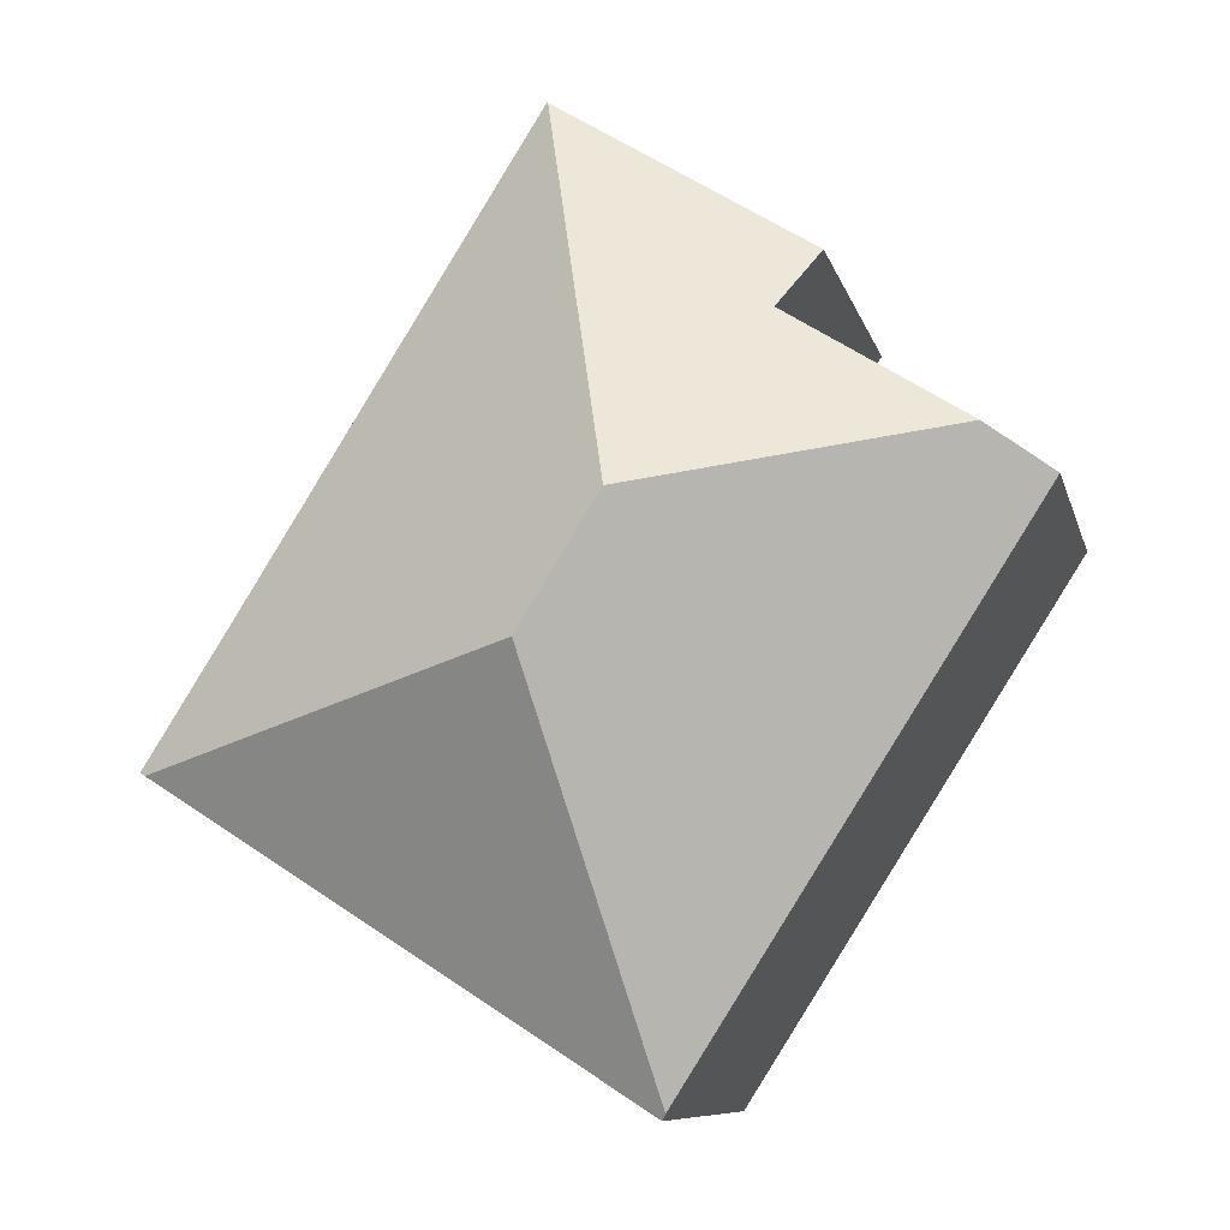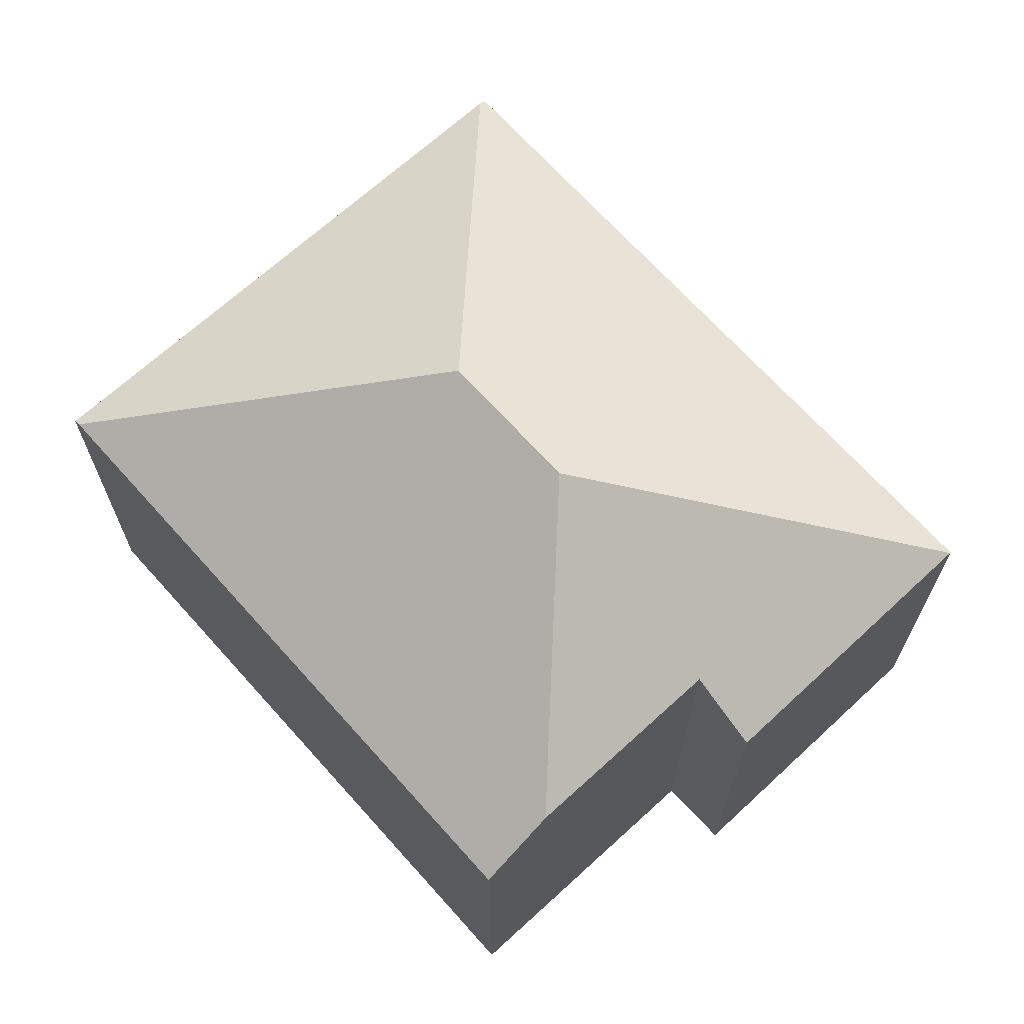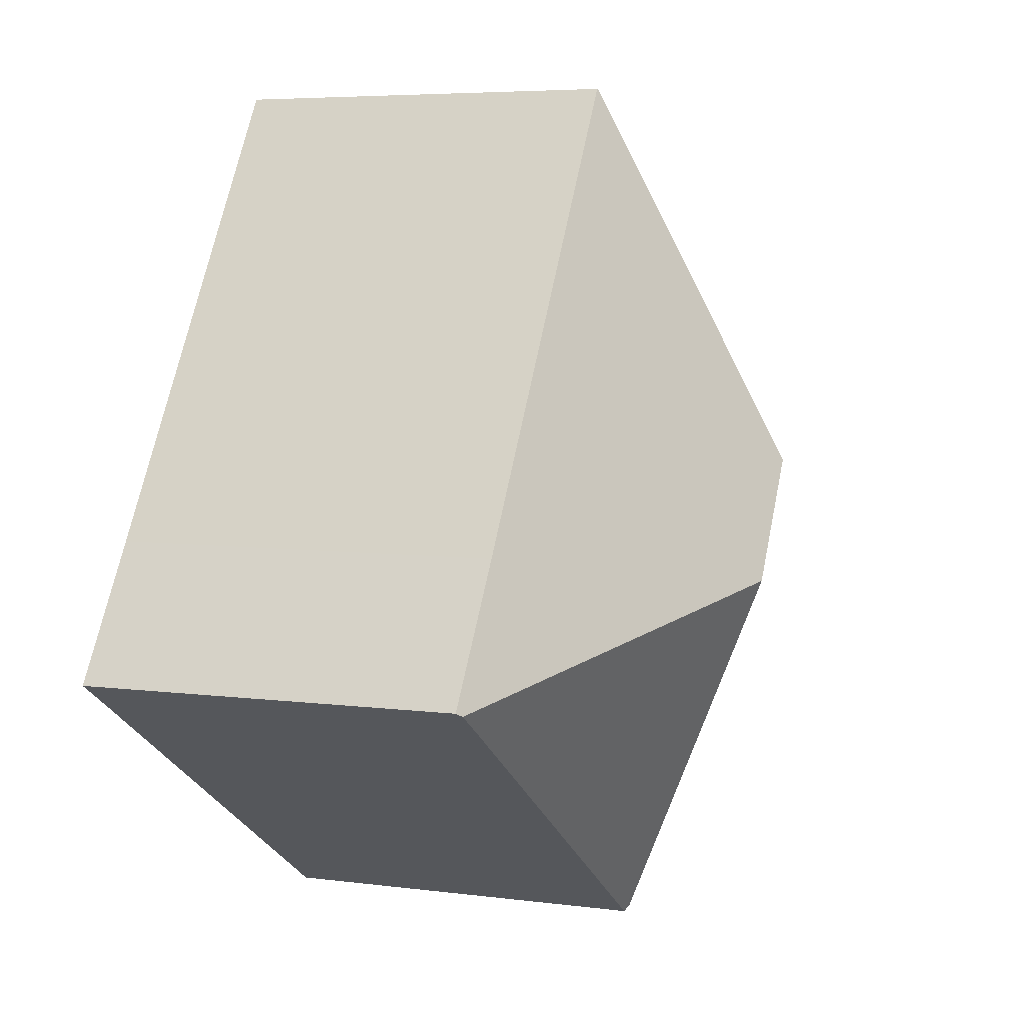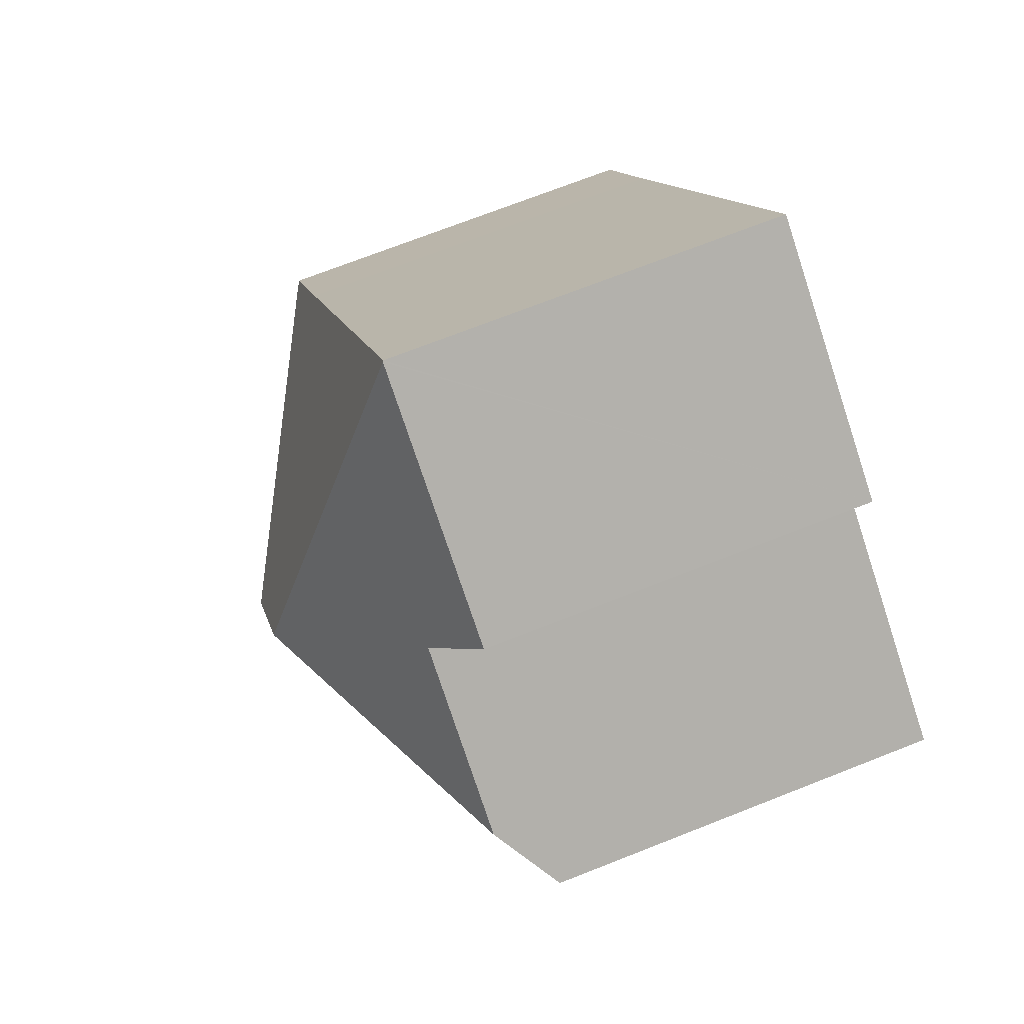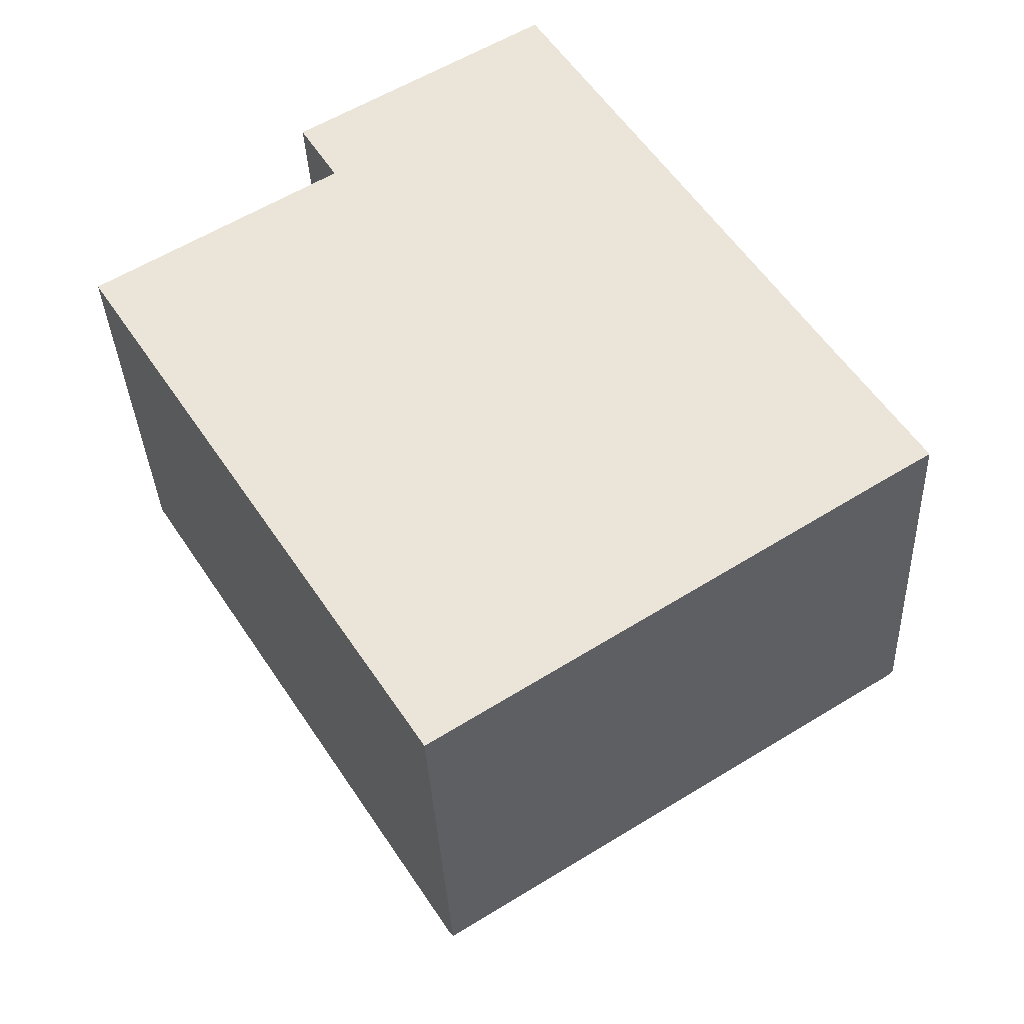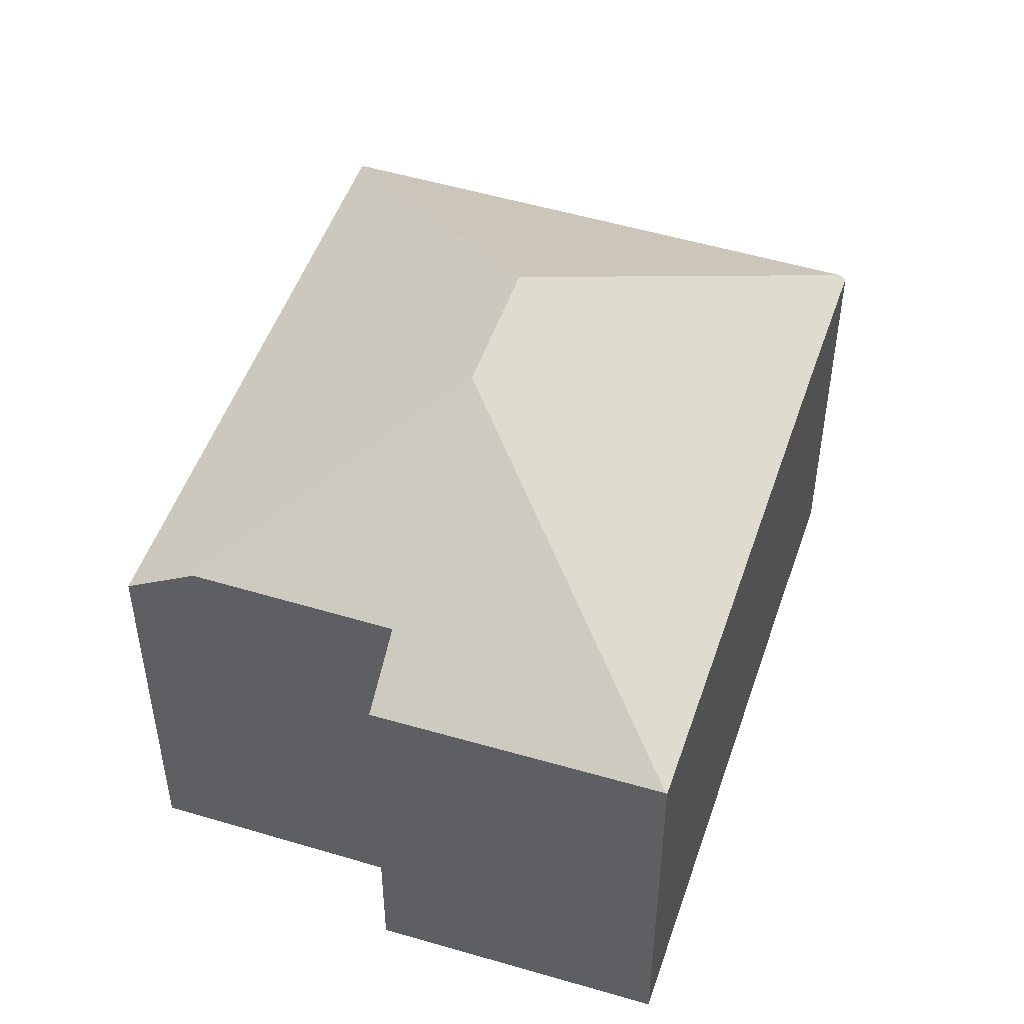
<metadata>
{"format":"obj","ext":"obj","renderer":"f3d","projection":"perspective","resolution":1024,"background":"white","views":[{"elev":-8.6,"azim":-167.5,"up":"+Z"},{"elev":69.5,"azim":-74.3,"up":"+Y"},{"elev":5.6,"azim":112.2,"up":"+Z"},{"elev":71.4,"azim":-111.5,"up":"+Z"},{"elev":-34.7,"azim":2.5,"up":"+Z"},{"elev":50.4,"azim":-13.6,"up":"+Y"}]}
</metadata>
<code>
v  15.77 7.844 -4.671
v  14.24 7.767 -1.993
v  15.89 7.759 -4.599
v  8.36 11.21 -2.931
v  8.676 7.759 6.937
v  6.893 11.21 -0.583
v  15.09 7.838 -5.104
v  6.685 7.713 -10.5
v  6.61 7.8 -10.38
v  1.212 8.629 0.751
v  0 7.735 4.736e-16
v  8.656 7.774 6.925
v  4.572 8.618 2.836
v  3.861 7.759 4.007
v  3.861 -2.454e-16 4.007
v  8.676 -4.248e-16 6.937
v  8.656 -4.24e-16 6.925
v  0 0 0
v  4.572 -1.737e-16 2.836
v  1.212 -4.599e-17 0.751
v  14.24 1.22e-16 -1.993
v  15.89 2.816e-16 -4.599
v  15.09 3.125e-16 -5.104
v  6.685 6.429e-16 -10.5
v  15.77 2.86e-16 -4.671
v  6.61 6.357e-16 -10.38
g defaultobject
f 1 2 3
f 2 1 4
f 2 4 5
f 5 4 6
f 7 4 1
f 4 7 8
f 4 8 9
f 10 9 11
f 9 10 6
f 9 6 4
f 12 13 14
f 13 12 6
f 6 10 13
f 6 12 5
f 15 12 14
f 12 15 5
f 5 15 16
f 16 15 17
f 11 13 10
f 13 11 18
f 13 18 19
f 19 18 20
f 16 2 5
f 2 16 21
f 2 21 3
f 3 21 22
f 3 7 1
f 7 3 22
f 7 22 8
f 8 22 23
f 8 23 24
f 23 22 25
f 8 11 9
f 11 8 24
f 11 24 18
f 18 24 26
f 19 14 13
f 14 19 15
f 15 19 17
f 21 25 22
f 25 21 23
f 23 21 24
f 24 21 16
f 24 16 26
f 26 16 19
f 26 19 20
f 26 20 18
f 19 16 17

</code>
